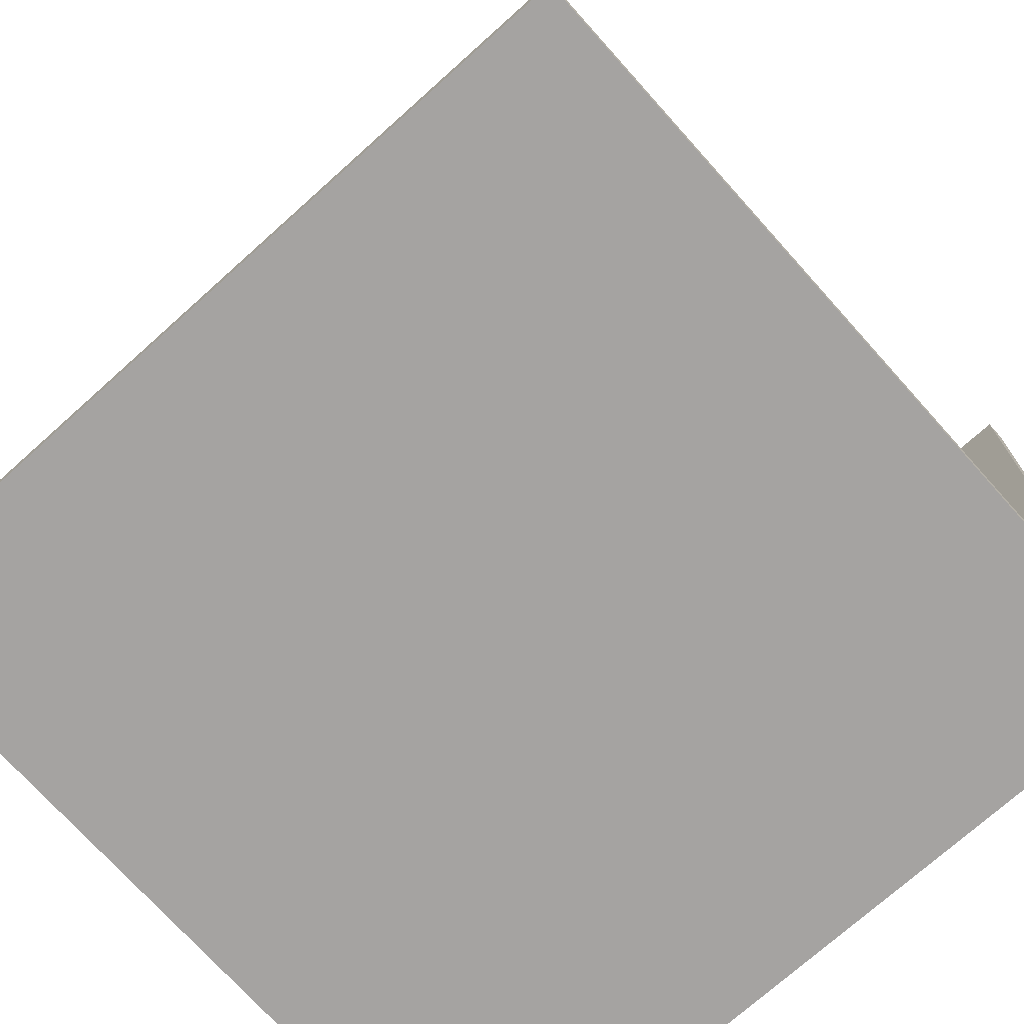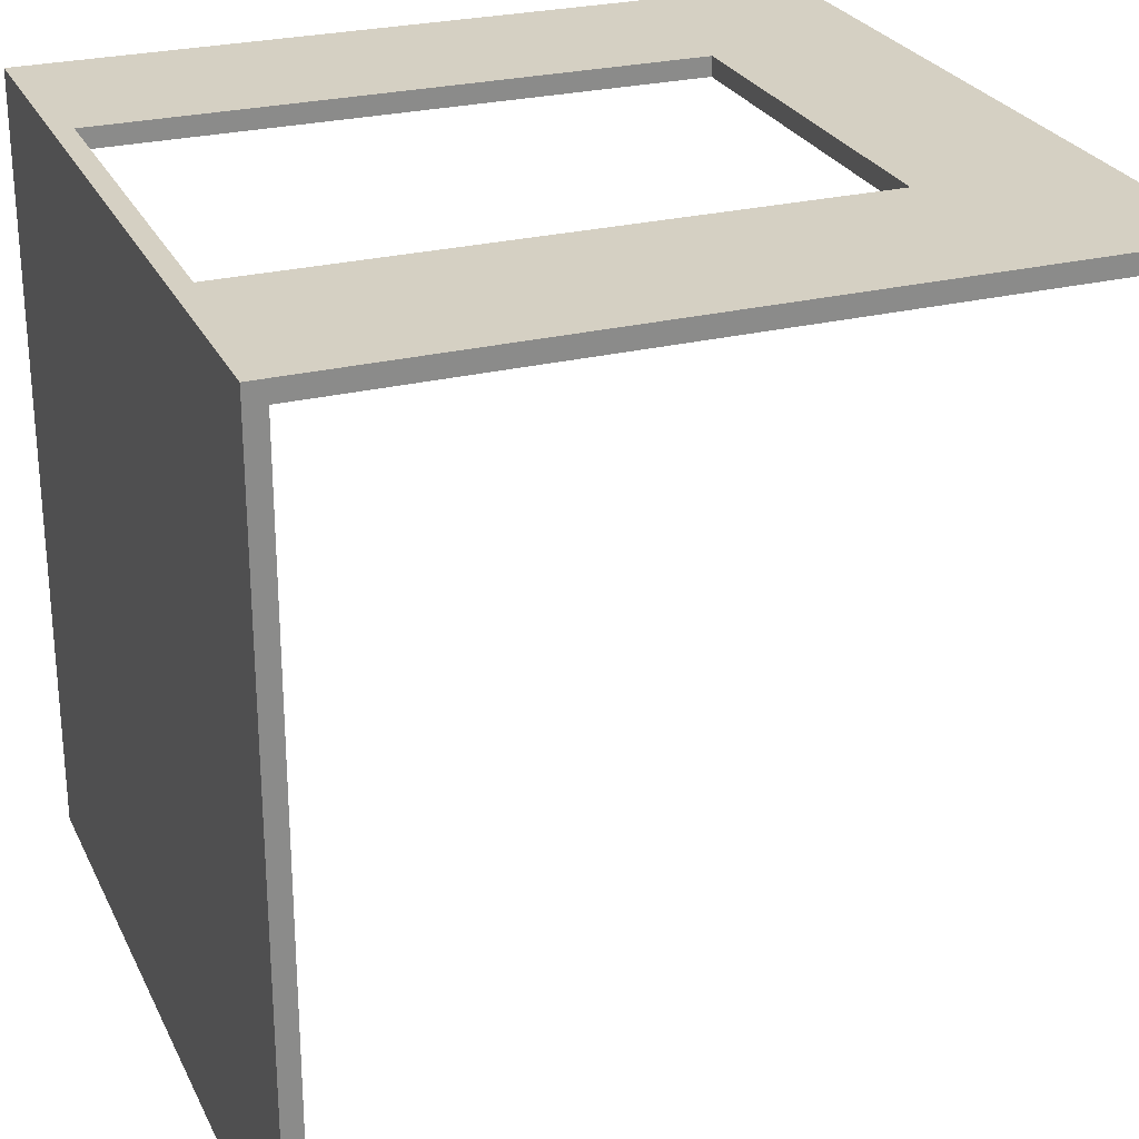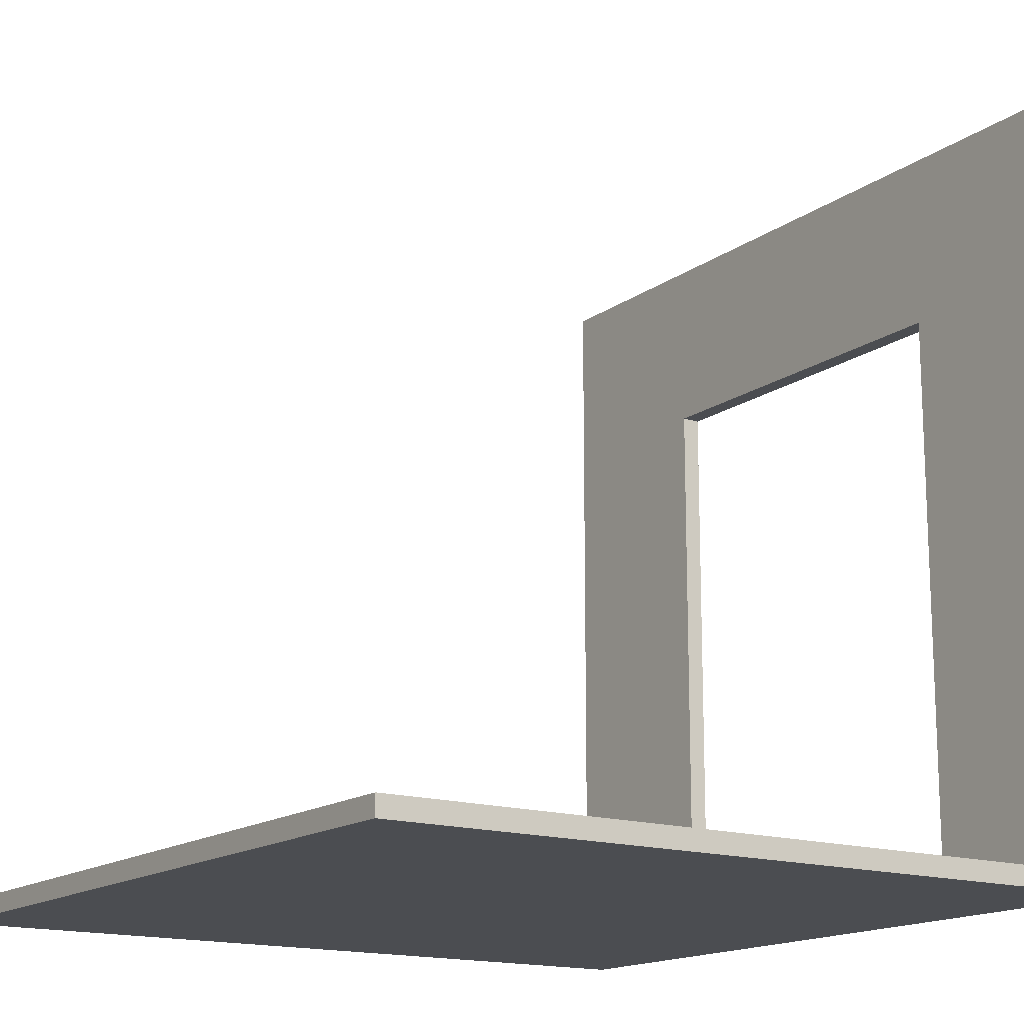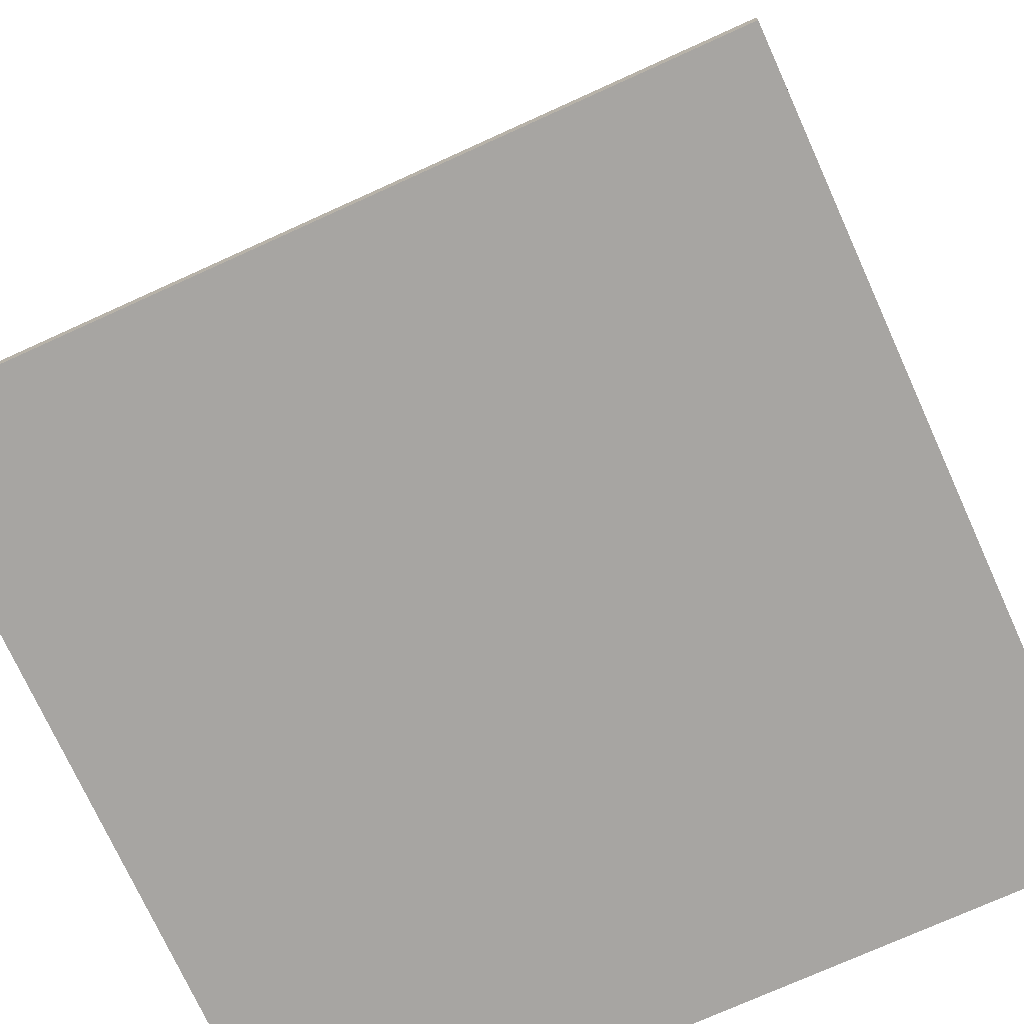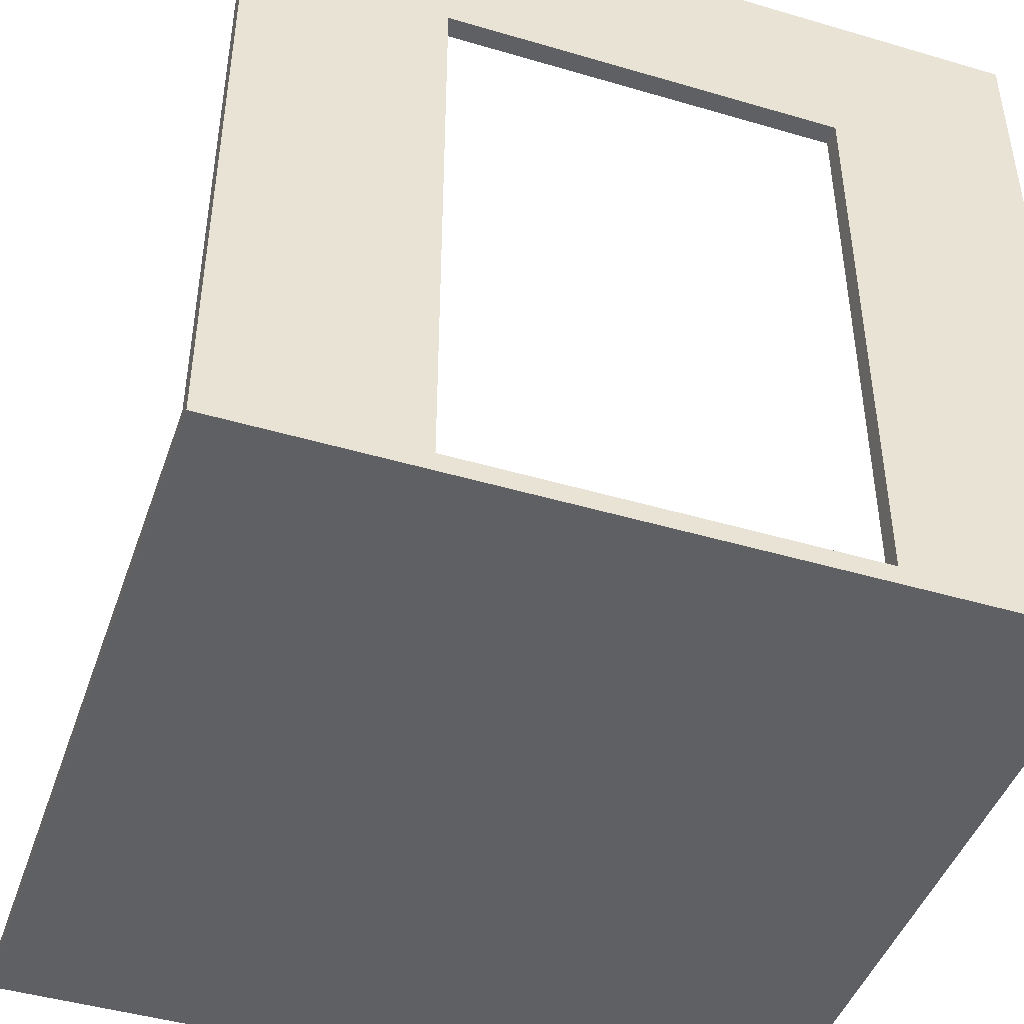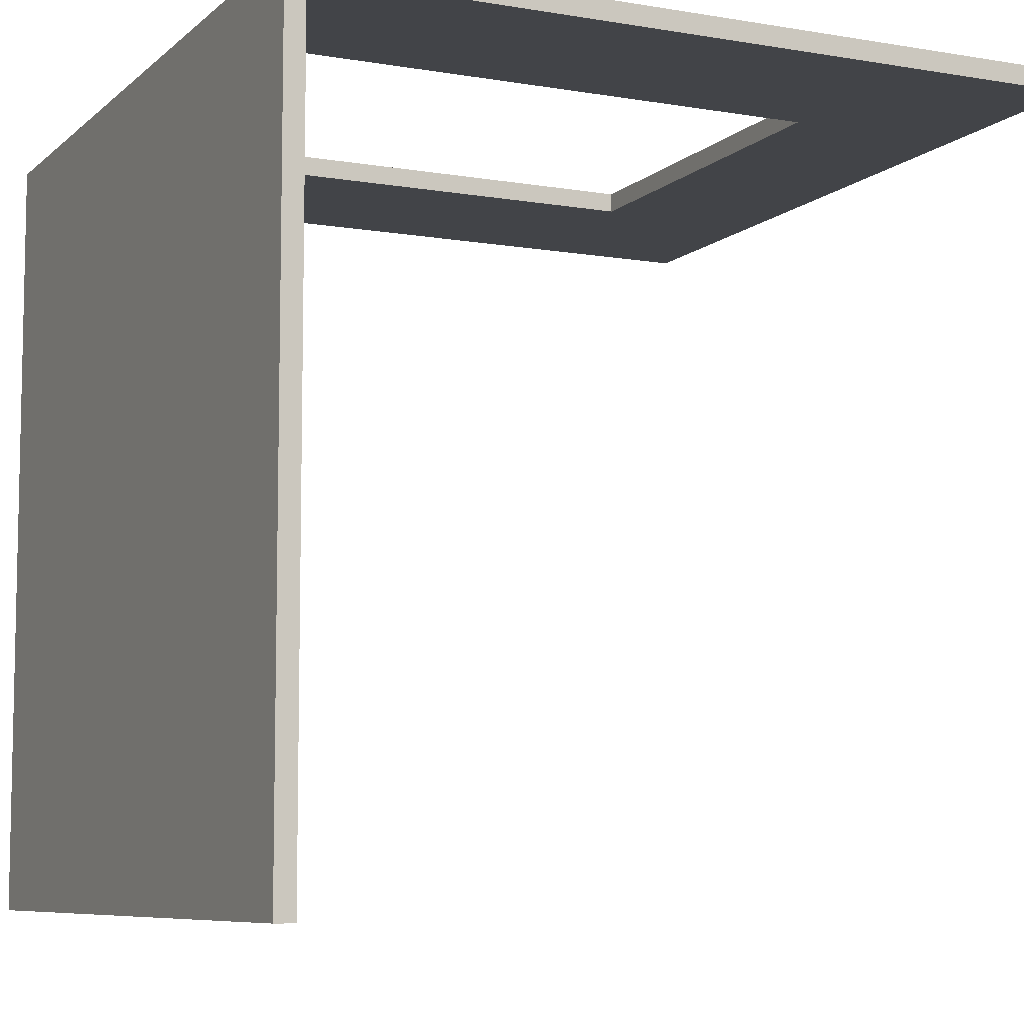
<metadata>
{"format":"obj","ext":"obj","renderer":"f3d","projection":"perspective","resolution":1024,"background":"white","views":[{"elev":-73.1,"azim":-138.1,"up":"+Y"},{"elev":26.3,"azim":68.7,"up":"+Z"},{"elev":-15.7,"azim":-124.3,"up":"+Y"},{"elev":-73.9,"azim":-155.6,"up":"+Y"},{"elev":-45.2,"azim":-18.8,"up":"+Y"},{"elev":-7.7,"azim":64.5,"up":"+Z"}]}
</metadata>
<code>
o
v -2 0 2
v -2 0 -2
v -2 0.1 1.9
v -2 0.1 -2
v -2 4 2
v -2 4 1.9
v 1 0.1 2
v 1 0.1 1.9
v 1 3.1 2
v 1 3.1 1.9
v -1 0.1 2
v -1 0.1 1.9
v -1 3.1 2
v -1 3.1 1.9
v 2 0 2
v 2 0 -2
v 2 0.1 1.9
v 2 0.1 -2
v 2 4 2
v 2 4 1.9
v -2 0 2
v -2 4 2
v -1 0.1 2
v -1 3.1 2
v 1 0.1 2
v 1 3.1 2
v 2 0 2
v 2 4 2
v -2 0.1 1.9
v -2 4 1.9
v -1 0.1 1.9
v -1 3.1 1.9
v 1 0.1 1.9
v 1 3.1 1.9
v 2 0.1 1.9
v 2 4 1.9
v -2 0 -2
v -2 0.1 -2
v 2 0 -2
v 2 0.1 -2
v -2 0 2
v 2 0 2
v -2 0 -2
v 2 0 -2
v -1 3.1 2
v 1 3.1 2
v -1 3.1 1.9
v 1 3.1 1.9
v -1 0.1 2
v 1 0.1 2
v -2 0.1 1.9
v -1 0.1 1.9
v 1 0.1 1.9
v 2 0.1 1.9
v -2 0.1 -2
v 2 0.1 -2
v -2 4 2
v 2 4 2
v -2 4 1.9
v 2 4 1.9
f 3 2 1
f 4 2 3
f 5 3 1
f 6 3 5
f 9 8 7
f 10 8 9
f 11 12 13
f 13 12 14
f 15 16 17
f 17 16 18
f 15 17 19
f 19 17 20
f 23 22 21
f 24 22 23
f 25 23 21
f 26 22 24
f 27 25 21
f 27 26 25
f 28 22 26
f 28 26 27
f 29 30 31
f 31 30 32
f 32 30 34
f 33 34 35
f 34 30 36
f 35 34 36
f 37 38 39
f 39 38 40
f 43 42 41
f 44 42 43
f 47 46 45
f 48 46 47
f 49 50 52
f 52 50 53
f 51 52 55
f 53 54 55
f 52 53 55
f 55 54 56
f 57 58 59
f 59 58 60

</code>
